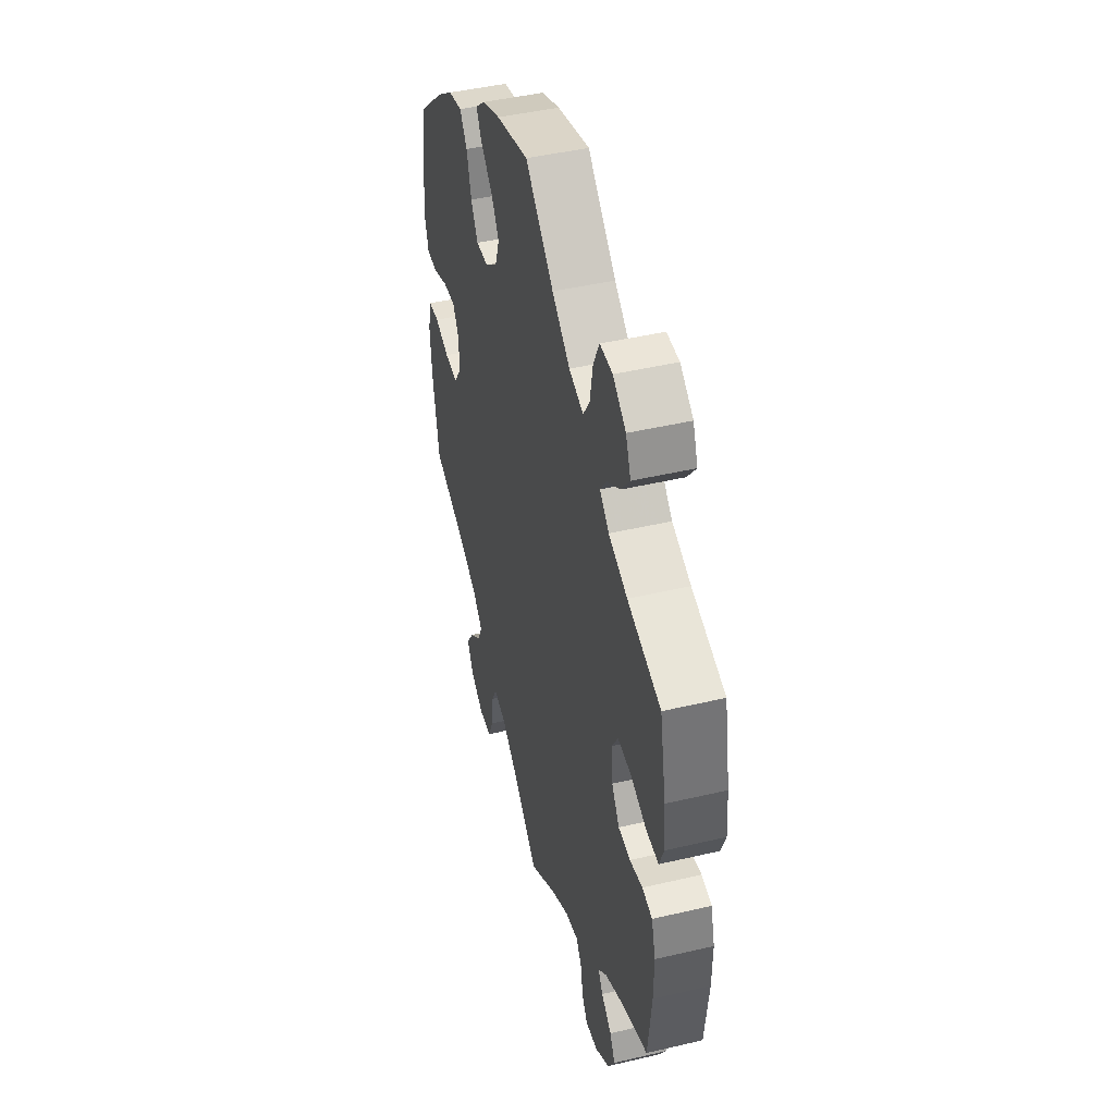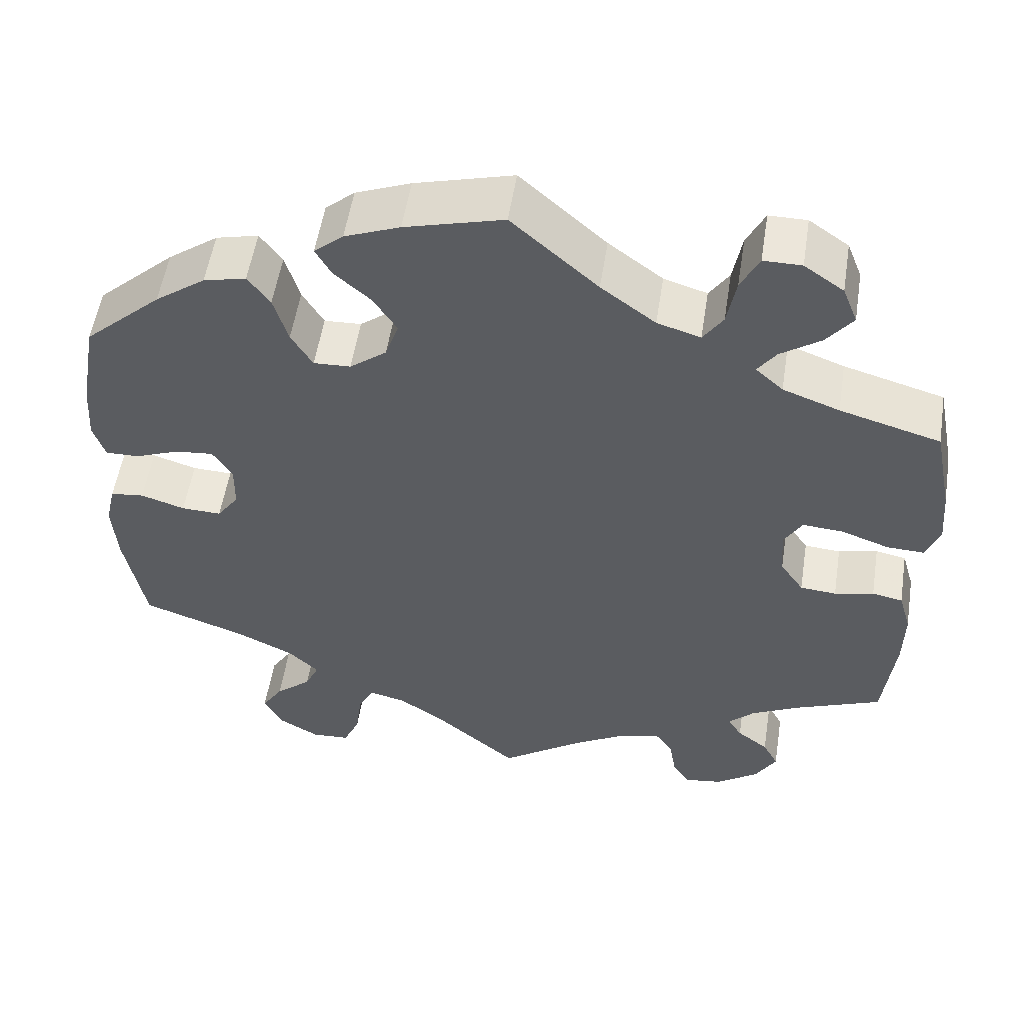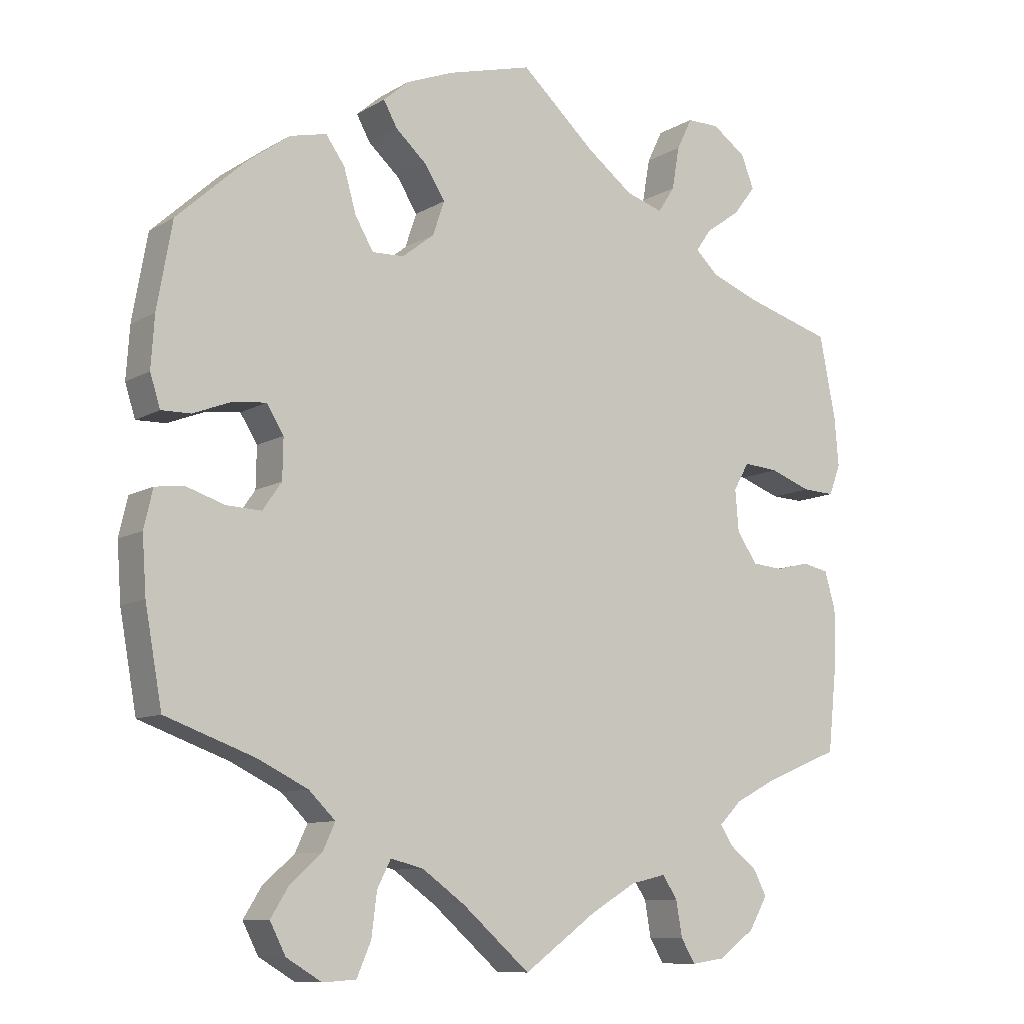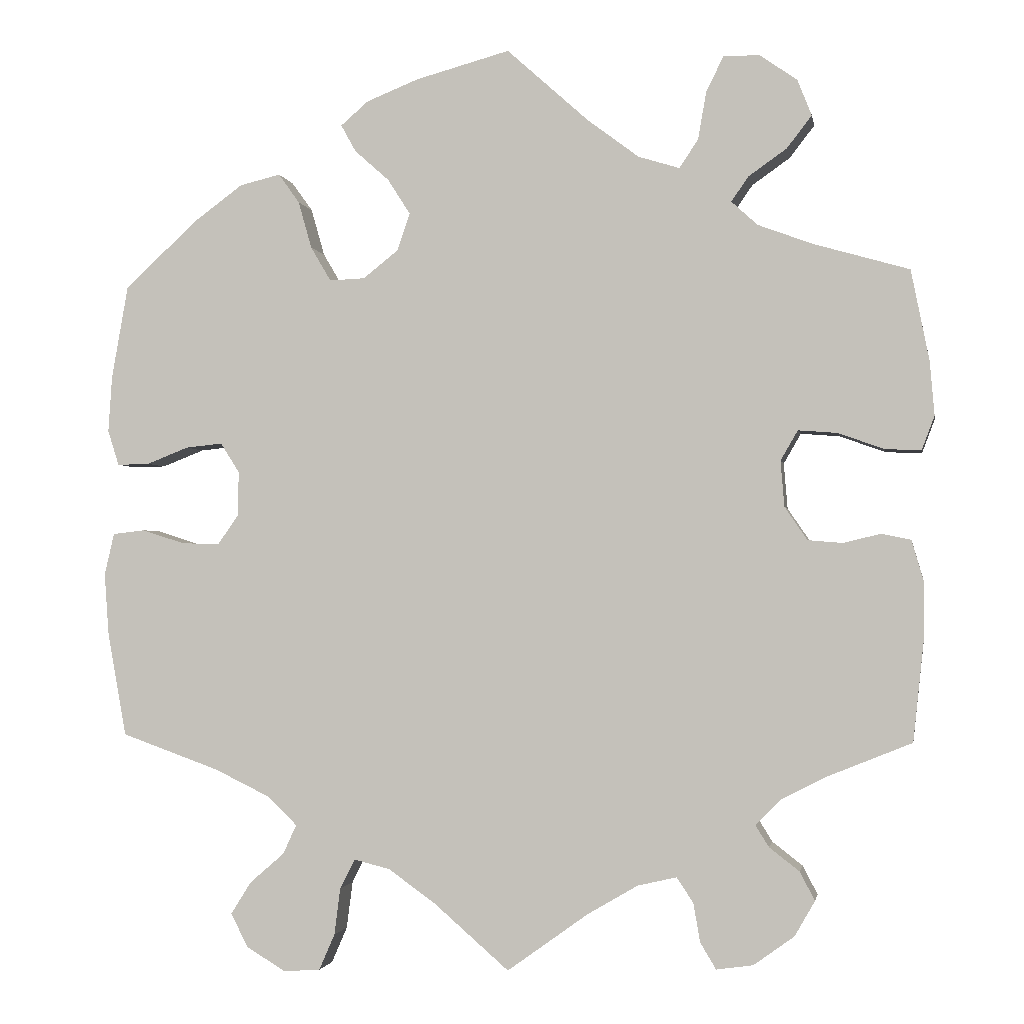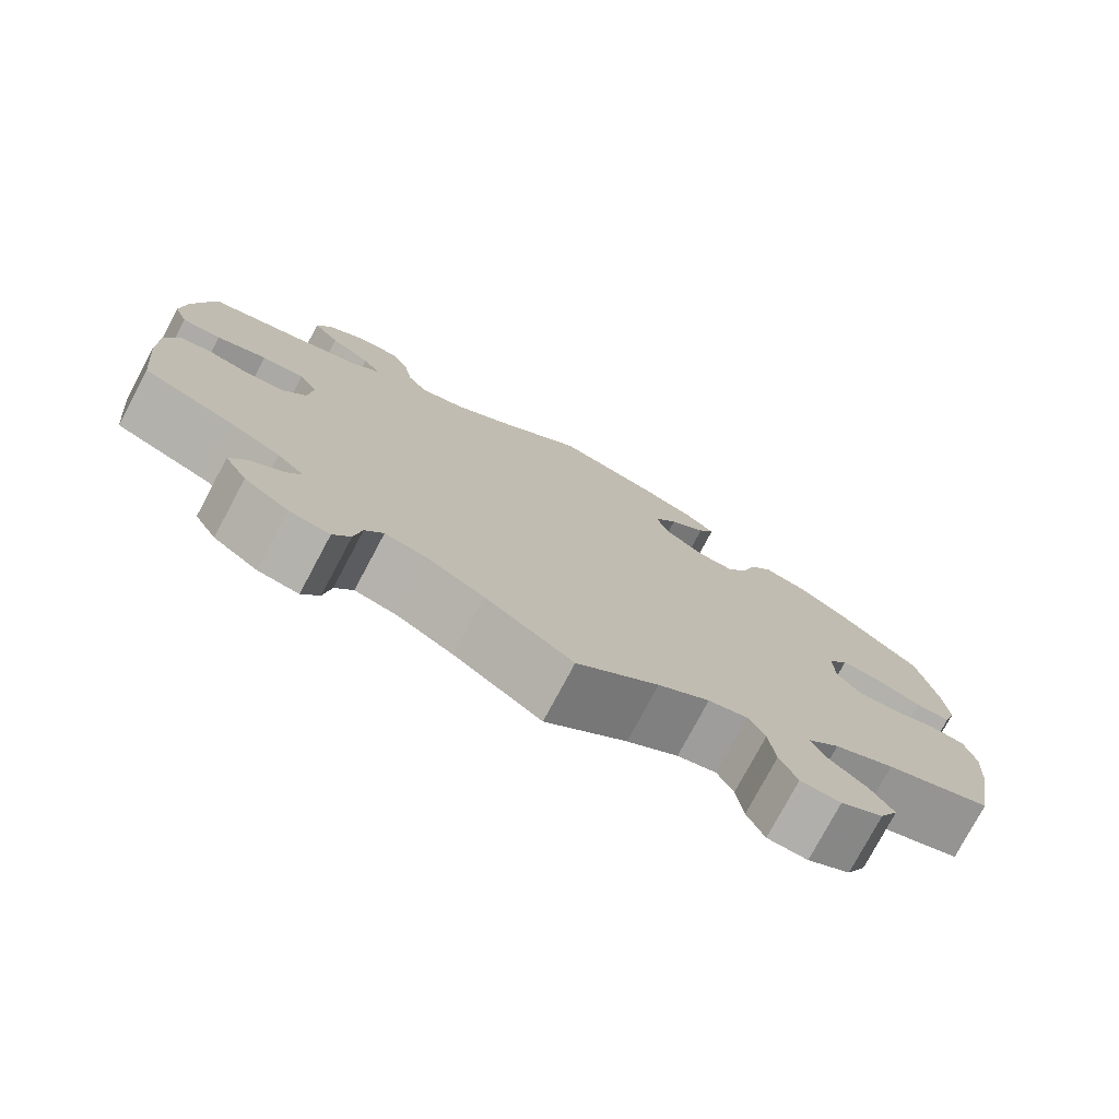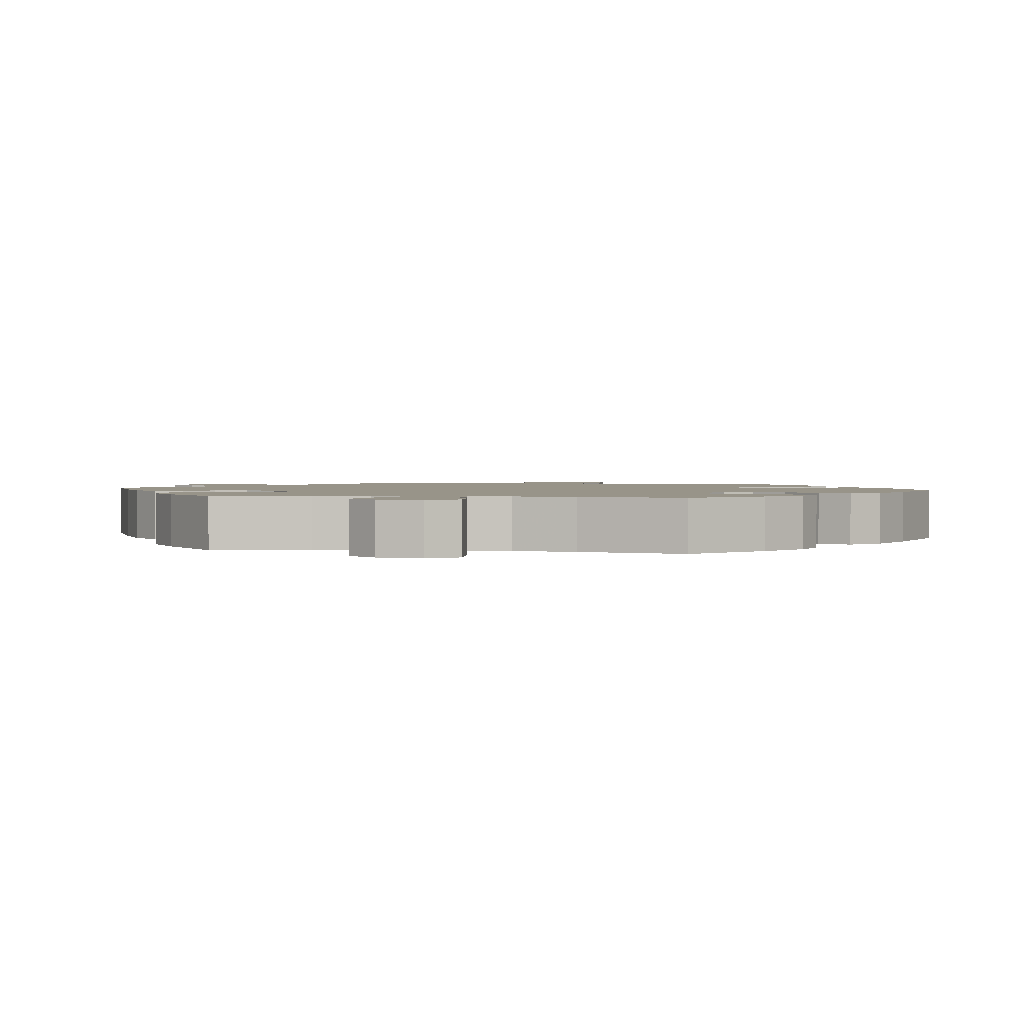
<metadata>
{"format":"obj","ext":"obj","renderer":"f3d","projection":"perspective","resolution":1024,"background":"white","views":[{"elev":45.6,"azim":-105.1,"up":"+Z"},{"elev":54.6,"azim":-171.1,"up":"+Z"},{"elev":-9.9,"azim":145.4,"up":"+Z"},{"elev":-1.9,"azim":-170.0,"up":"+Z"},{"elev":-77.3,"azim":-28.1,"up":"+Z"},{"elev":1.7,"azim":-20.6,"up":"+Y"}]}
</metadata>
<code>
v -0.567 0.07 0.117
v -0.258 0.07 0.491
v 0.562 0.07 -0.172
v -0.349 0.07 -0.449
v 0.332 0.07 -0.393
v 0.537 0.07 0.31
v -0.302 0.07 0.406
v 0.239 0.07 -0.578
v -0.389 0.07 -0.48
v 0.555 0.07 -0.033
v 0.401 0.07 0.091
v 0.153 0.07 0.352
v 0 0.07 -0.62
v -0.39 0.07 0.566
v 0.456 0.07 -0.046
v 0.361 0.07 -0.598
v -0.409 0.07 -0.518
v -0.401 0.07 -0.045
v 0.293 0.07 -0.431
v 0.32 0.07 0.461
v 0.405 0.07 -0.048
v -0.561 0.07 0.189
v 0 0.07 0.62
v -0.175 0.07 -0.503
v -0.292 0.07 0.601
v -0.227 0.07 -0.491
v 0.374 0.07 0.448
v 0.232 0.07 0.526
v 0.45 0.07 0.086
v -0.426 0.07 -0.355
v -0.325 0.07 0.439
v -0.537 0.07 0.31
v 0.26 0.07 -0.626
v 0.549 0.07 0.063
v 0.274 0.07 0.359
v 0.211 0.07 -0.476
v -0.249 0.07 -0.524
v 0.357 0.07 -0.51
v -0.441 0.07 0.096
v -0.34 0.07 0.601
v -0.376 0.07 0.475
v 0.247 0.07 0.313
v -0.279 0.07 -0.611
v -0.537 0.07 -0.31
v -0.497 0.07 -0.037
v -0.233 0.07 0.453
v -0.409 0.07 0.347
v 0.292 0.07 0.422
v 0.537 0.07 -0.31
v -0.502 0.07 0.074
v 0.125 0.07 0.586
v -0.447 0.07 -0.049
v 0.506 0.07 0.064
v 0.231 0.07 -0.515
v -0.371 0.07 -0.001
v 0.166 0.07 0.449
v 0.406 0.07 -0.357
v 0.309 0.07 -0.629
v 0.559 0.07 0.185
v -0.178 0.07 0.47
v -0.269 0.07 0.554
v -0.55 0.07 0.072
v -0.364 0.07 -0.387
v -0.552 0.07 -0.1
v 0.195 0.07 0.558
v -0.107 0.07 -0.543
v 0.136 0.07 0.402
v -0.328 0.07 -0.604
v 0.438 0.07 0.401
v -0.331 0.07 -0.42
v -0.366 0.07 0.06
v 0.212 0.07 0.49
v -0.109 0.07 0.522
v -0.382 0.07 -0.565
v 0.377 0.07 -0.008
v 0.384 0.07 -0.553
v -0.536 0.07 -0.045
v -0.258 0.07 -0.576
v 0.1 0.07 -0.533
v 0.311 0.07 -0.47
v 0.376 0.07 0.051
v 0.163 0.07 -0.488
v -0.389 0.07 0.1
v 0.568 0.07 -0.089
v 0.512 0.07 -0.028
v -0.551 0.07 -0.179
v 0.564 0.07 0.11
v -0.409 0.07 0.518
v 0.2 0.07 0.315
v -0.337 0.07 0.374
v -0.567 -0 0.117
v -0.258 -0 0.491
v 0.562 -0 -0.172
v -0.349 -0 -0.449
v 0.332 -0 -0.393
v 0.537 -0 0.31
v -0.302 -0 0.406
v 0.239 -0 -0.578
v -0.389 -0 -0.48
v 0.555 -0 -0.033
v 0.401 -0 0.091
v 0.153 -0 0.352
v 0 -0 -0.62
v -0.39 -0 0.566
v 0.456 -0 -0.046
v 0.361 -0 -0.598
v -0.409 -0 -0.518
v -0.401 -0 -0.045
v 0.293 -0 -0.431
v 0.32 -0 0.461
v 0.405 -0 -0.048
v -0.561 -0 0.189
v 0 -0 0.62
v -0.175 -0 -0.503
v -0.292 -0 0.601
v -0.227 -0 -0.491
v 0.374 -0 0.448
v 0.232 -0 0.526
v 0.45 -0 0.086
v -0.426 -0 -0.355
v -0.325 -0 0.439
v -0.537 -0 0.31
v 0.26 -0 -0.626
v 0.549 -0 0.063
v 0.274 -0 0.359
v 0.211 -0 -0.476
v -0.249 -0 -0.524
v 0.357 -0 -0.51
v -0.441 -0 0.096
v -0.34 -0 0.601
v -0.376 -0 0.475
v 0.247 -0 0.313
v -0.279 -0 -0.611
v -0.537 -0 -0.31
v -0.497 -0 -0.037
v -0.233 -0 0.453
v -0.409 -0 0.347
v 0.292 -0 0.422
v 0.537 -0 -0.31
v -0.502 -0 0.074
v 0.125 -0 0.586
v -0.447 -0 -0.049
v 0.506 -0 0.064
v 0.231 -0 -0.515
v -0.371 -0 -0.001
v 0.166 -0 0.449
v 0.406 -0 -0.357
v 0.309 -0 -0.629
v 0.559 -0 0.185
v -0.178 -0 0.47
v -0.269 -0 0.554
v -0.55 -0 0.072
v -0.364 -0 -0.387
v -0.552 -0 -0.1
v 0.195 -0 0.558
v -0.107 -0 -0.543
v 0.136 -0 0.402
v -0.328 -0 -0.604
v 0.438 -0 0.401
v -0.331 -0 -0.42
v -0.366 -0 0.06
v 0.212 -0 0.49
v -0.109 -0 0.522
v -0.382 -0 -0.565
v 0.377 -0 -0.008
v 0.384 -0 -0.553
v -0.536 -0 -0.045
v -0.258 -0 -0.576
v 0.1 -0 -0.533
v 0.311 -0 -0.47
v 0.376 -0 0.051
v 0.163 -0 -0.488
v -0.389 -0 0.1
v 0.568 -0 -0.089
v 0.512 -0 -0.028
v -0.551 -0 -0.179
v 0.564 -0 0.11
v -0.409 -0 0.518
v 0.2 -0 0.315
v -0.337 -0 0.374
f 79 13 66
f 82 79 66 24
f 36 82 24 26
f 58 33 8 54
f 58 54 36
f 16 58 36
f 80 38 76 16
f 19 80 16 36
f 5 19 36 26
f 84 3 49 57
f 84 57 5 26
f 15 85 10 84
f 21 15 84 26
f 87 34 53 29
f 87 29 11
f 59 87 11
f 6 59 11
f 69 6 11 81
f 35 48 20 27
f 42 35 27 69
f 65 28 72 56
f 65 56 67
f 73 23 51 65
f 60 73 65 67
f 46 60 67 12
f 40 25 61 2
f 40 2 46
f 14 40 46
f 31 41 88 14
f 7 31 14 46
f 90 7 46 12
f 1 22 32 47
f 39 50 62 1
f 83 39 1 47
f 71 83 47 90
f 64 77 45 52
f 64 52 18
f 30 44 86 64
f 63 30 64 18
f 70 63 18 55
f 74 17 9 4
f 74 4 70
f 68 74 70
f 37 78 43 68
f 26 37 68 70
f 75 21 26 70
f 42 69 81
f 89 42 81 75
f 90 12 89 75
f 71 90 75
f 70 55 71 75
f 156 103 169
f 114 156 169 172
f 116 114 172 126
f 144 98 123 148
f 126 144 148
f 126 148 106
f 106 166 128 170
f 126 106 170 109
f 116 126 109 95
f 147 139 93 174
f 116 95 147 174
f 174 100 175 105
f 116 174 105 111
f 119 143 124 177
f 101 119 177
f 101 177 149
f 101 149 96
f 171 101 96 159
f 117 110 138 125
f 159 117 125 132
f 146 162 118 155
f 157 146 155
f 155 141 113 163
f 157 155 163 150
f 102 157 150 136
f 92 151 115 130
f 136 92 130
f 136 130 104
f 104 178 131 121
f 136 104 121 97
f 102 136 97 180
f 137 122 112 91
f 91 152 140 129
f 137 91 129 173
f 180 137 173 161
f 142 135 167 154
f 108 142 154
f 154 176 134 120
f 108 154 120 153
f 145 108 153 160
f 94 99 107 164
f 160 94 164
f 160 164 158
f 158 133 168 127
f 160 158 127 116
f 160 116 111 165
f 171 159 132
f 165 171 132 179
f 165 179 102 180
f 165 180 161
f 165 161 145 160
f 66 156 114 24
f 24 114 116 26
f 26 116 127 37
f 37 127 168 78
f 78 168 133 43
f 43 133 158 68
f 68 158 164 74
f 74 164 107 17
f 17 107 99 9
f 9 99 94 4
f 4 94 160 70
f 70 160 153 63
f 63 153 120 30
f 30 120 134 44
f 44 134 176 86
f 86 176 154 64
f 64 154 167 77
f 77 167 135 45
f 45 135 142 52
f 52 142 108 18
f 18 108 145 55
f 55 145 161 71
f 71 161 173 83
f 83 173 129 39
f 39 129 140 50
f 50 140 152 62
f 62 152 91 1
f 1 91 112 22
f 22 112 122 32
f 32 122 137 47
f 47 137 180 90
f 90 180 97 7
f 7 97 121 31
f 31 121 131 41
f 41 131 178 88
f 88 178 104 14
f 14 104 130 40
f 40 130 115 25
f 25 115 151 61
f 61 151 92 2
f 2 92 136 46
f 46 136 150 60
f 60 150 163 73
f 73 163 113 23
f 23 113 141 51
f 51 141 155 65
f 65 155 118 28
f 28 118 162 72
f 72 162 146 56
f 56 146 157 67
f 67 157 102 12
f 12 102 179 89
f 89 179 132 42
f 42 132 125 35
f 35 125 138 48
f 48 138 110 20
f 20 110 117 27
f 27 117 159 69
f 69 159 96 6
f 6 96 149 59
f 59 149 177 87
f 87 177 124 34
f 34 124 143 53
f 53 143 119 29
f 29 119 101 11
f 11 101 171 81
f 81 171 165 75
f 75 165 111 21
f 21 111 105 15
f 15 105 175 85
f 85 175 100 10
f 10 100 174 84
f 84 174 93 3
f 3 93 139 49
f 49 139 147 57
f 57 147 95 5
f 5 95 109 19
f 19 109 170 80
f 80 170 128 38
f 38 128 166 76
f 76 166 106 16
f 16 106 148 58
f 58 148 123 33
f 33 123 98 8
f 8 98 144 54
f 54 144 126 36
f 36 126 172 82
f 82 172 169 79
f 79 169 103 13
f 13 103 156 66

</code>
